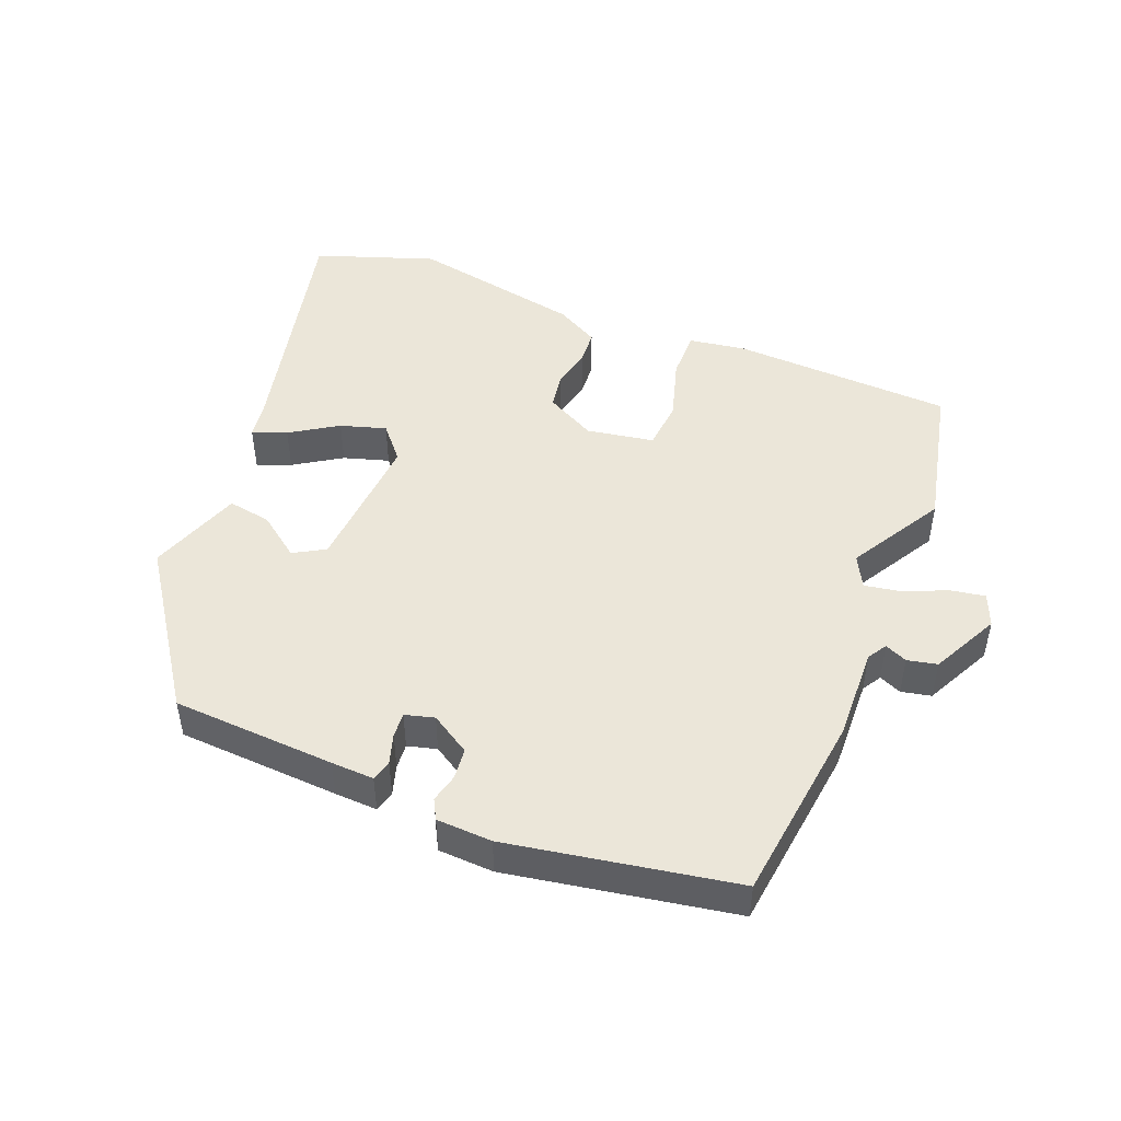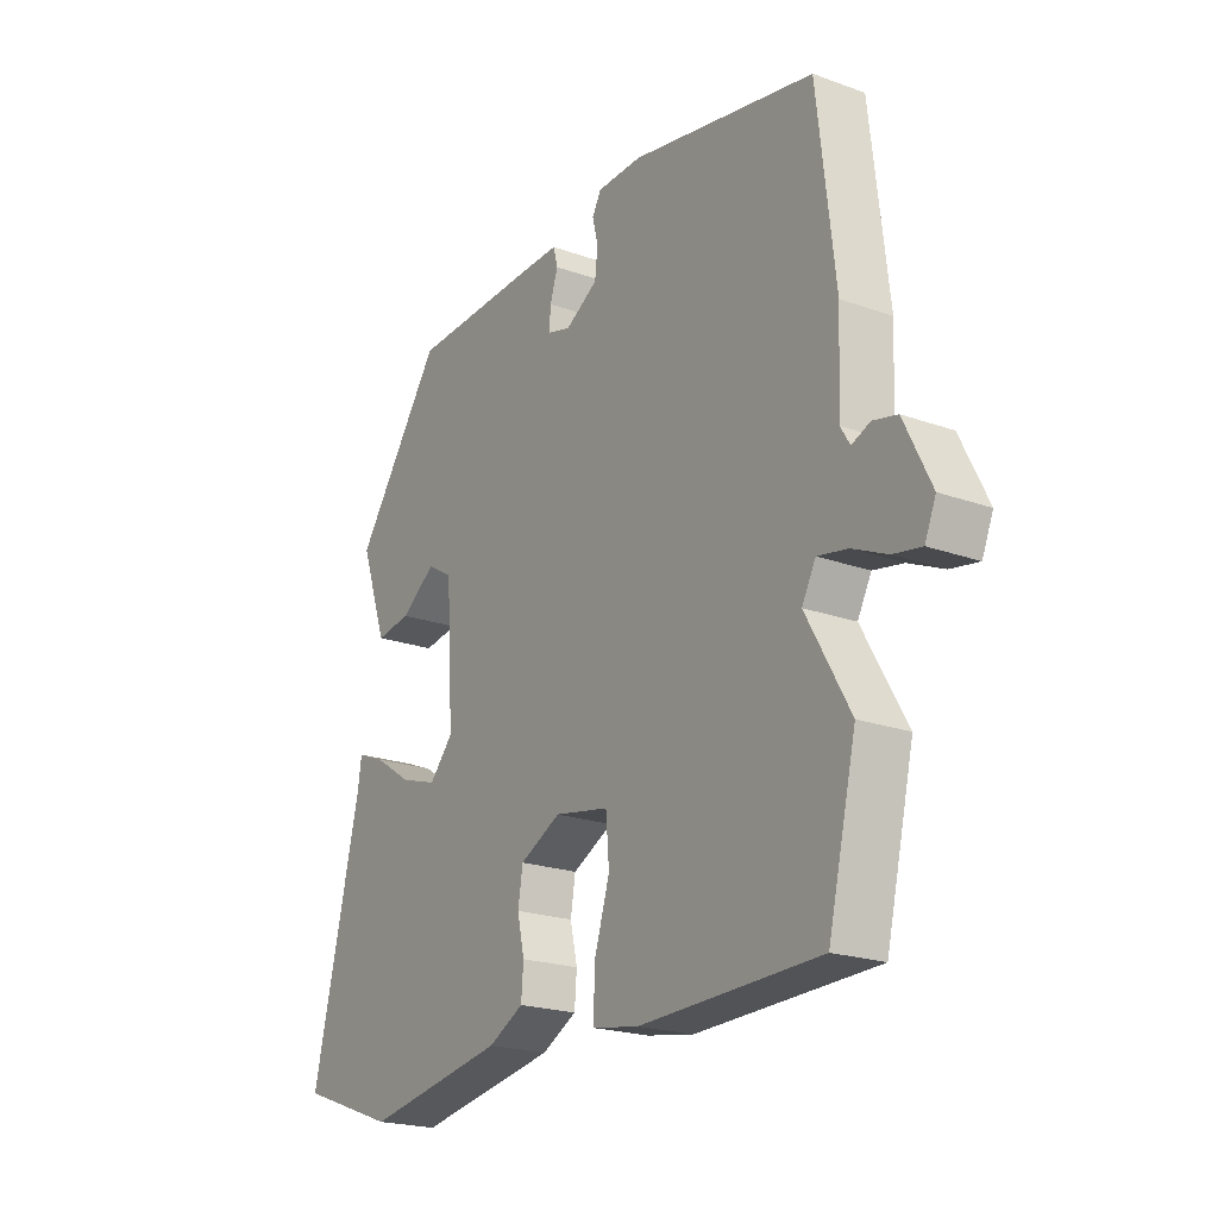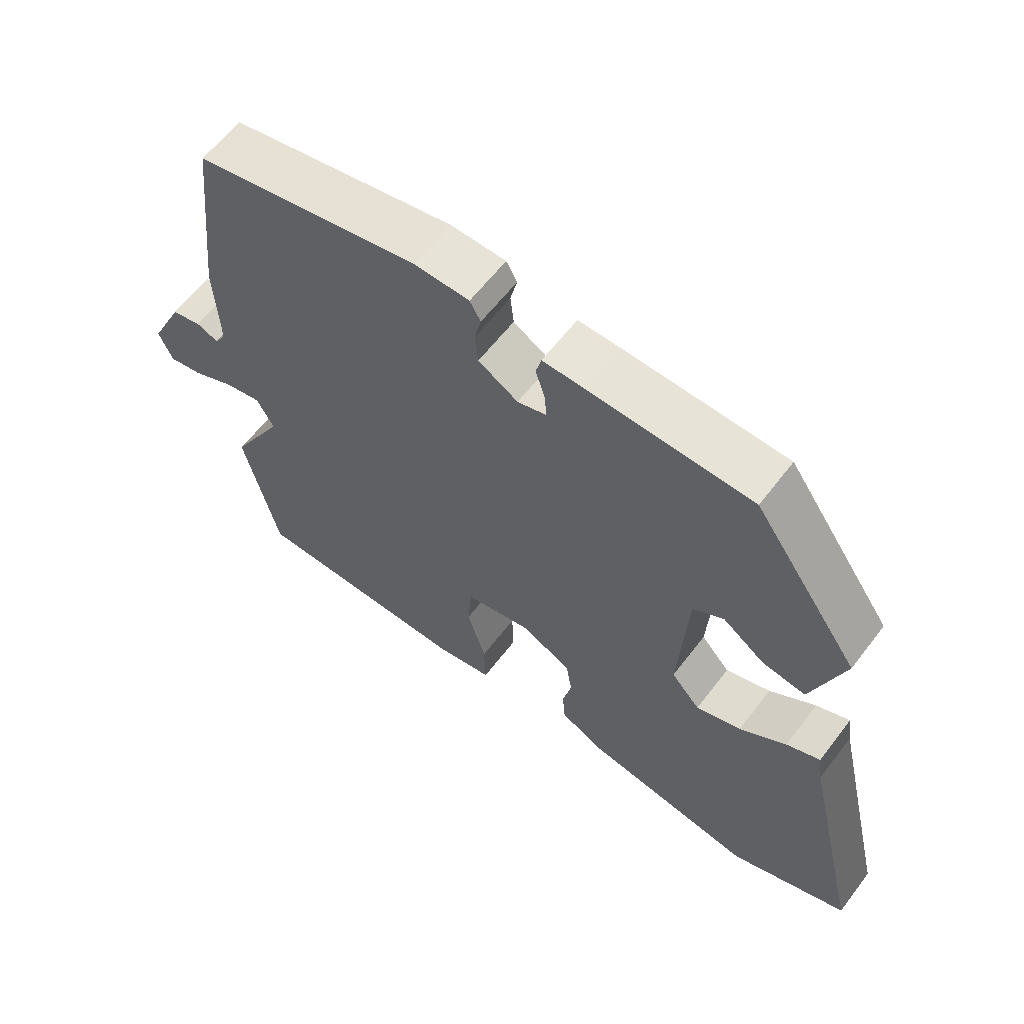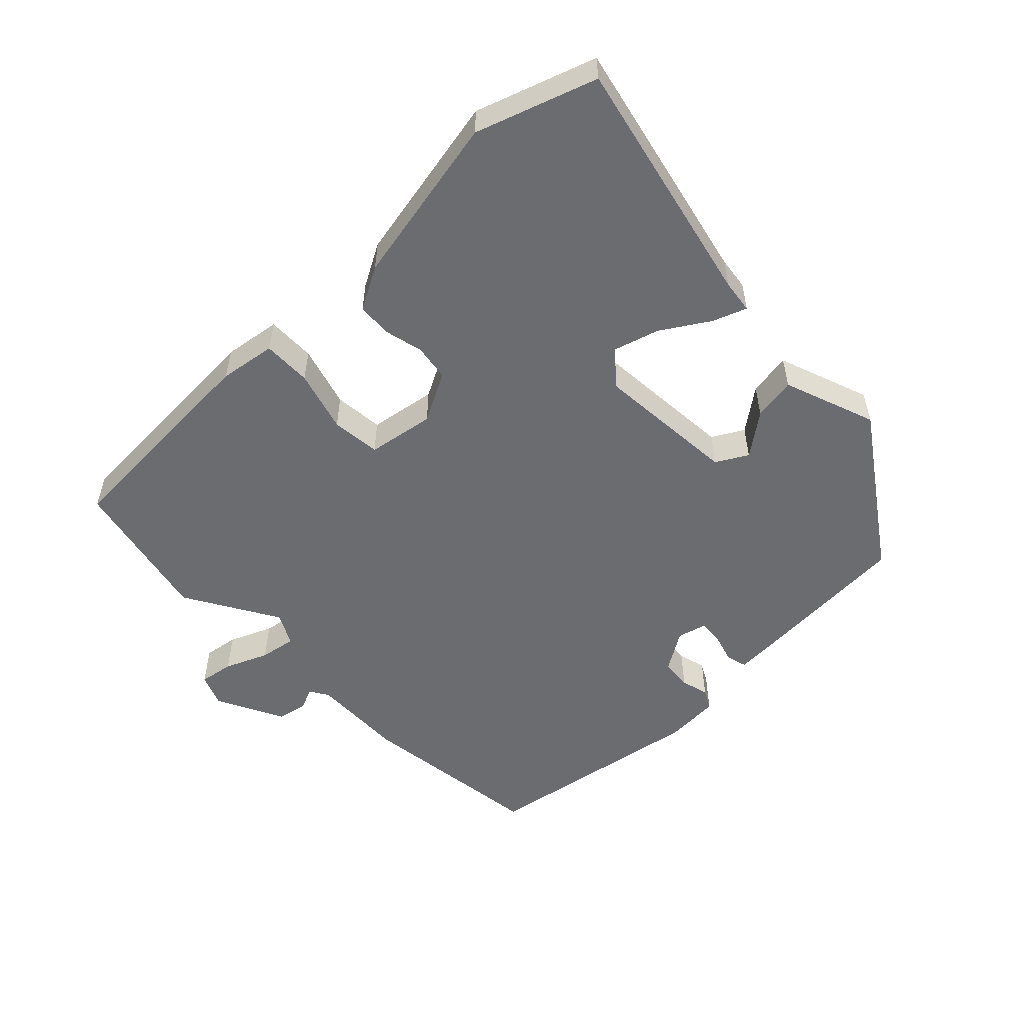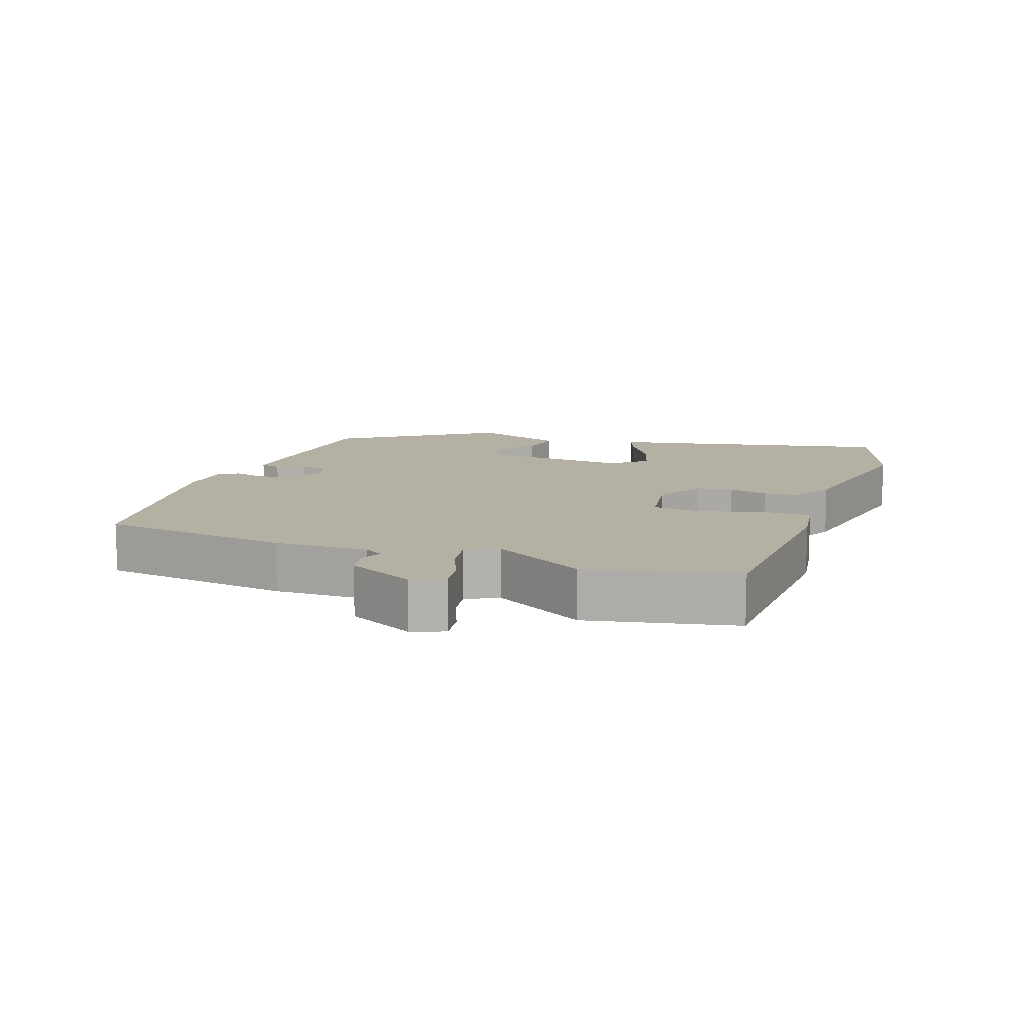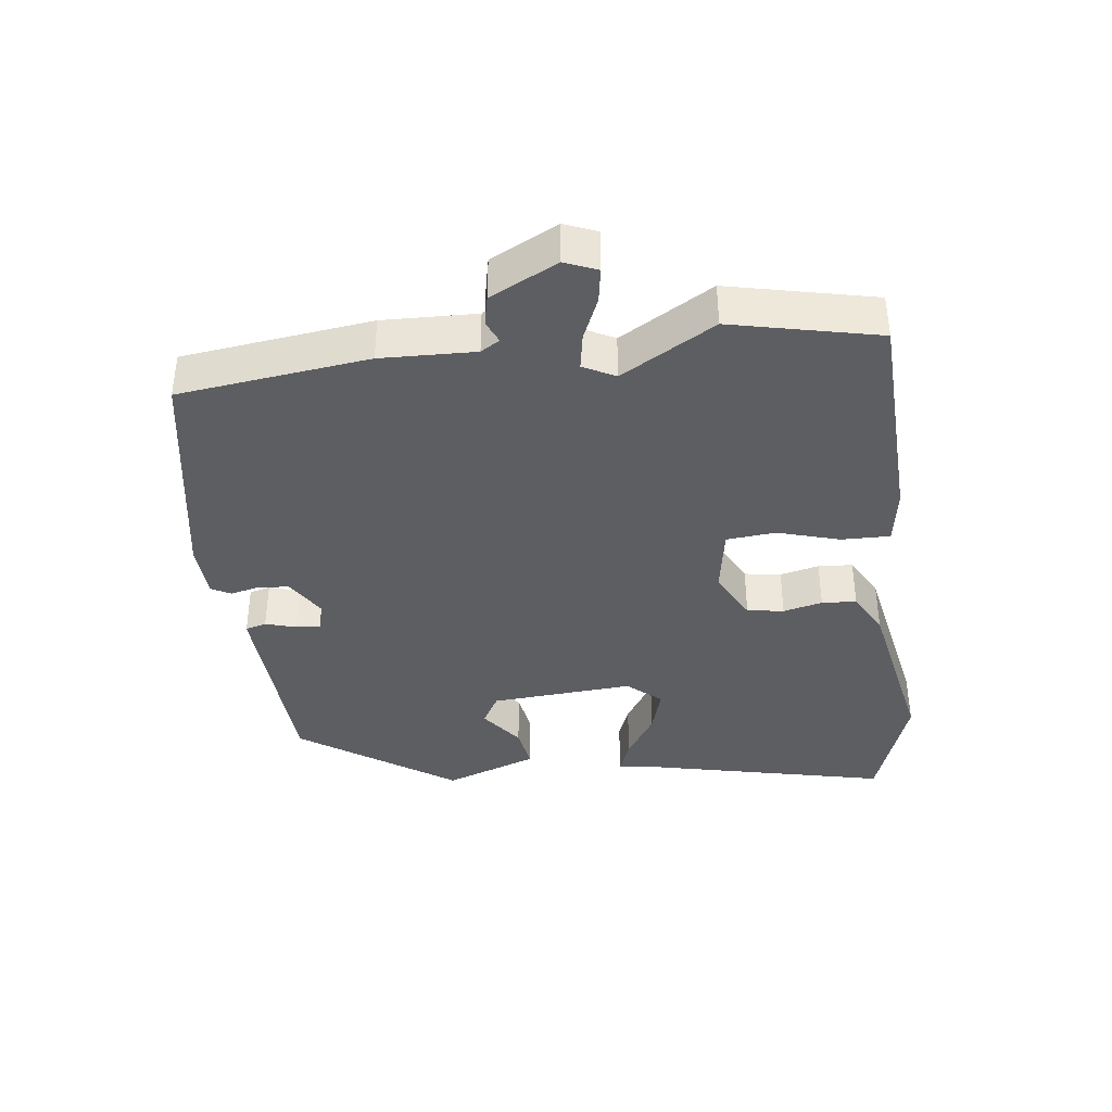
<metadata>
{"format":"obj","ext":"obj","renderer":"f3d","projection":"perspective","resolution":1024,"background":"white","views":[{"elev":47.7,"azim":22.3,"up":"+Y"},{"elev":-21.0,"azim":57.1,"up":"+Z"},{"elev":60.9,"azim":-142.8,"up":"+Z"},{"elev":-53.7,"azim":-135.0,"up":"+Y"},{"elev":11.5,"azim":110.7,"up":"+Y"},{"elev":-38.7,"azim":97.7,"up":"+Y"}]}
</metadata>
<code>
v -0.383 0.07 -0.542
v -0.559 0.07 -0.479
v -0.472 0.07 -0.111
v -0.465 0.07 -0.062
v -0.415 0.07 -0.082
v -0.346 0.07 -0.127
v -0.279 0.07 -0.148
v -0.236 0.07 -0.099
v -0.249 0.07 0.112
v -0.295 0.07 0.139
v -0.358 0.07 0.093
v -0.422 0.07 0.083
v -0.47 0.07 0.221
v -0.312 0.07 0.446
v -0.071 0.07 0.457
v -0.008 0.07 0.459
v 0 0.07 0.428
v -0.014 0.07 0.384
v -0.017 0.07 0.347
v 0.026 0.07 0.335
v 0.085 0.07 0.371
v 0.09 0.07 0.417
v 0.08 0.07 0.459
v 0.096 0.07 0.488
v 0.178 0.07 0.491
v 0.512 0.07 0.429
v 0.544 0.07 0.148
v 0.538 0.07 0.009
v 0.555 0.07 -0.019
v 0.588 0.07 -0.005
v 0.632 0.07 -0.015
v 0.681 0.07 -0.115
v 0.661 0.07 -0.163
v 0.61 0.07 -0.154
v 0.547 0.07 -0.126
v 0.493 0.07 -0.116
v 0.468 0.07 -0.163
v 0.547 0.07 -0.302
v 0.496 0.07 -0.519
v 0.169 0.07 -0.529
v 0.085 0.07 -0.515
v 0.087 0.07 -0.443
v 0.115 0.07 -0.352
v 0.109 0.07 -0.279
v 0.01 0.07 -0.261
v -0.064 0.07 -0.299
v -0.073 0.07 -0.353
v -0.06 0.07 -0.411
v -0.064 0.07 -0.462
v -0.128 0.07 -0.496
v -0.383 0 -0.542
v -0.559 0 -0.479
v -0.472 0 -0.111
v -0.465 0 -0.062
v -0.415 0 -0.082
v -0.346 0 -0.127
v -0.279 0 -0.148
v -0.236 0 -0.099
v -0.249 0 0.112
v -0.295 0 0.139
v -0.358 0 0.093
v -0.422 0 0.083
v -0.47 0 0.221
v -0.312 0 0.446
v -0.071 0 0.457
v -0.008 0 0.459
v 0 0 0.428
v -0.014 0 0.384
v -0.017 0 0.347
v 0.026 0 0.335
v 0.085 0 0.371
v 0.09 0 0.417
v 0.08 0 0.459
v 0.096 0 0.488
v 0.178 0 0.491
v 0.512 0 0.429
v 0.544 0 0.148
v 0.538 0 0.009
v 0.555 0 -0.019
v 0.588 0 -0.005
v 0.632 0 -0.015
v 0.681 0 -0.115
v 0.661 0 -0.163
v 0.61 0 -0.154
v 0.547 0 -0.126
v 0.493 0 -0.116
v 0.468 0 -0.163
v 0.547 0 -0.302
v 0.496 0 -0.519
v 0.169 0 -0.529
v 0.085 0 -0.515
v 0.087 0 -0.443
v 0.115 0 -0.352
v 0.109 0 -0.279
v 0.01 0 -0.261
v -0.064 0 -0.299
v -0.073 0 -0.353
v -0.06 0 -0.411
v -0.064 0 -0.462
v -0.128 0 -0.496
f 47 48 49 50
f 46 47 50 1
f 40 41 42 43
f 40 43 44
f 37 38 39 40
f 36 37 40 44
f 32 33 34 35
f 32 35 36
f 29 30 31 32
f 29 32 36
f 28 29 36 44
f 22 23 24 25
f 21 22 25 26
f 20 21 26 27
f 15 16 17 18
f 15 18 19
f 14 15 19
f 13 14 19
f 10 11 12 13
f 10 13 19 20
f 3 4 5 6
f 3 6 7
f 46 1 2 3
f 45 46 3 7
f 9 10 20 27
f 8 9 27 28
f 28 44 45
f 7 8 28 45
f 100 99 98 97
f 51 100 97 96
f 93 92 91 90
f 94 93 90
f 90 89 88 87
f 94 90 87 86
f 85 84 83 82
f 86 85 82
f 82 81 80 79
f 86 82 79
f 94 86 79 78
f 75 74 73 72
f 76 75 72 71
f 77 76 71 70
f 68 67 66 65
f 69 68 65
f 69 65 64
f 69 64 63
f 63 62 61 60
f 70 69 63 60
f 56 55 54 53
f 57 56 53
f 53 52 51 96
f 57 53 96 95
f 77 70 60 59
f 78 77 59 58
f 95 94 78
f 95 78 58 57
f 1 51 52 2
f 2 52 53 3
f 3 53 54 4
f 4 54 55 5
f 5 55 56 6
f 6 56 57 7
f 7 57 58 8
f 8 58 59 9
f 9 59 60 10
f 10 60 61 11
f 11 61 62 12
f 12 62 63 13
f 13 63 64 14
f 14 64 65 15
f 15 65 66 16
f 16 66 67 17
f 17 67 68 18
f 18 68 69 19
f 19 69 70 20
f 20 70 71 21
f 21 71 72 22
f 22 72 73 23
f 23 73 74 24
f 24 74 75 25
f 25 75 76 26
f 26 76 77 27
f 27 77 78 28
f 28 78 79 29
f 29 79 80 30
f 30 80 81 31
f 31 81 82 32
f 32 82 83 33
f 33 83 84 34
f 34 84 85 35
f 35 85 86 36
f 36 86 87 37
f 37 87 88 38
f 38 88 89 39
f 39 89 90 40
f 40 90 91 41
f 41 91 92 42
f 42 92 93 43
f 43 93 94 44
f 44 94 95 45
f 45 95 96 46
f 46 96 97 47
f 47 97 98 48
f 48 98 99 49
f 49 99 100 50
f 50 100 51 1

</code>
